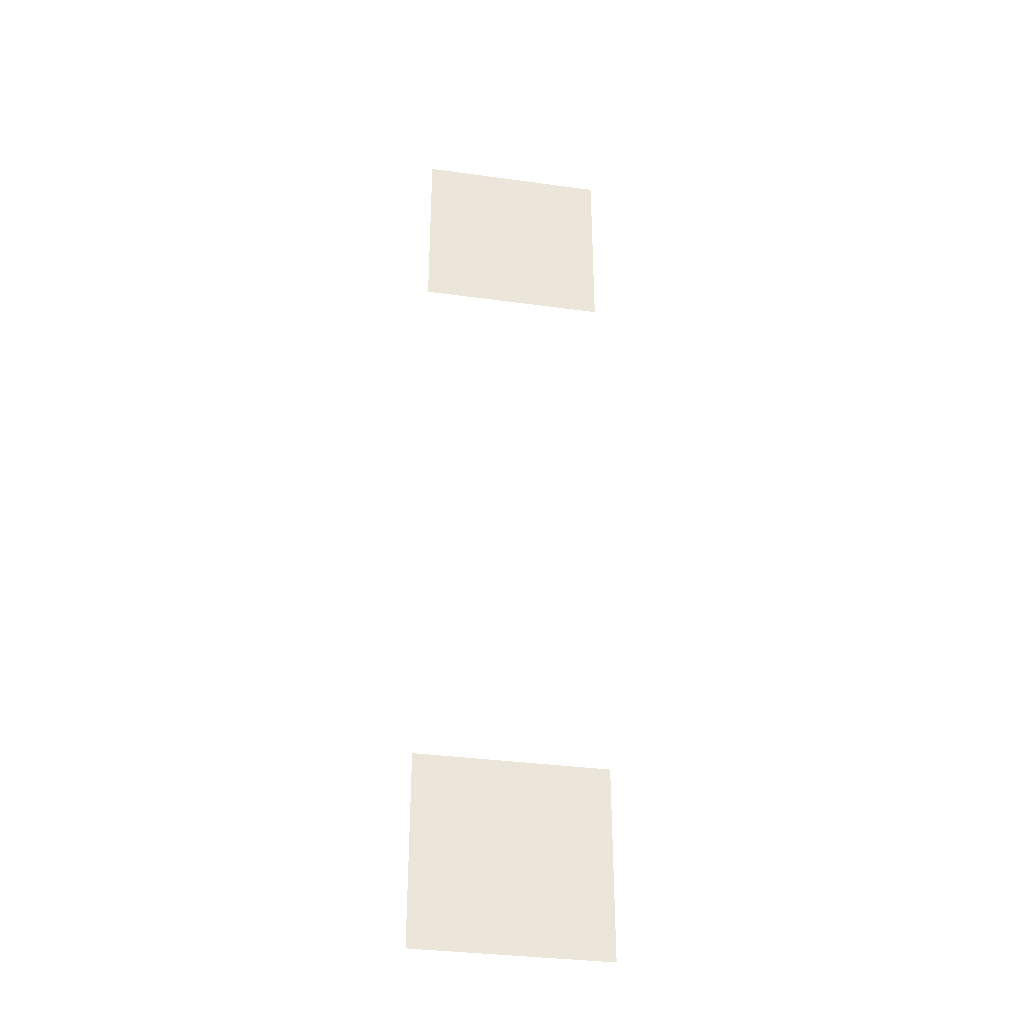
<metadata>
{"format":"obj","ext":"obj","renderer":"f3d","projection":"perspective","resolution":1024,"background":"white","views":[{"elev":-34.3,"azim":169.5,"up":"+Y"}]}
</metadata>
<code>
v -256 -2544 0
v -272 -2544 0
v -272 -2528 0
v -256 -2528 0
v -256 -2608 0
v -272 -2608 0
v -272 -2592 0
v -256 -2592 0
g UnionDerecha_mesh_0003
f 1 2 3 4
f 5 6 7 8

</code>
